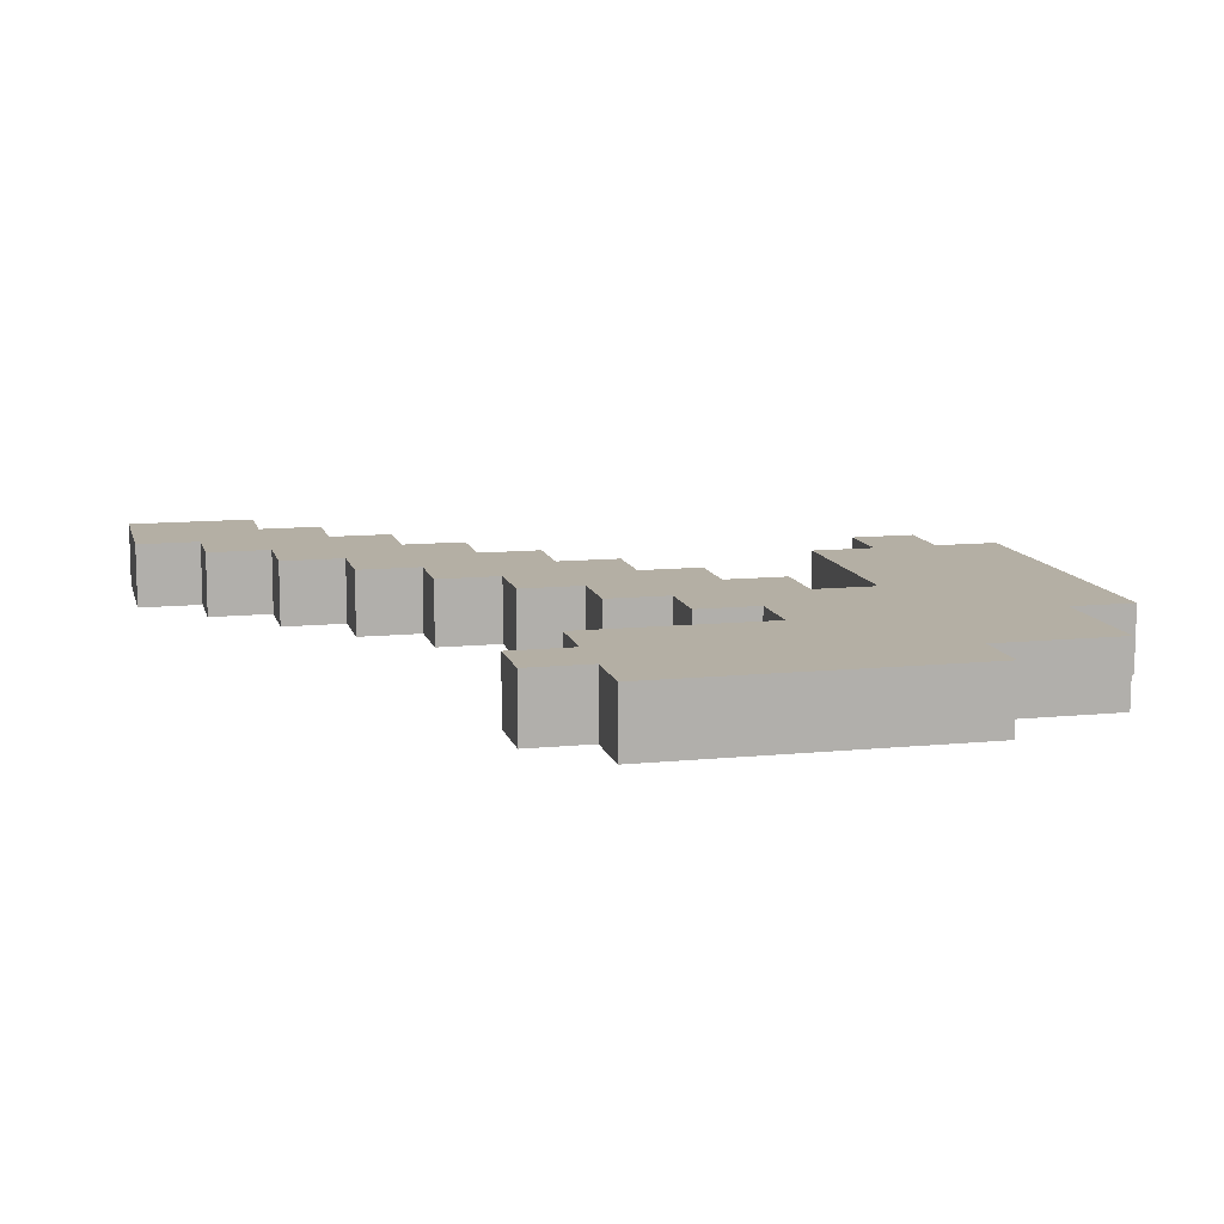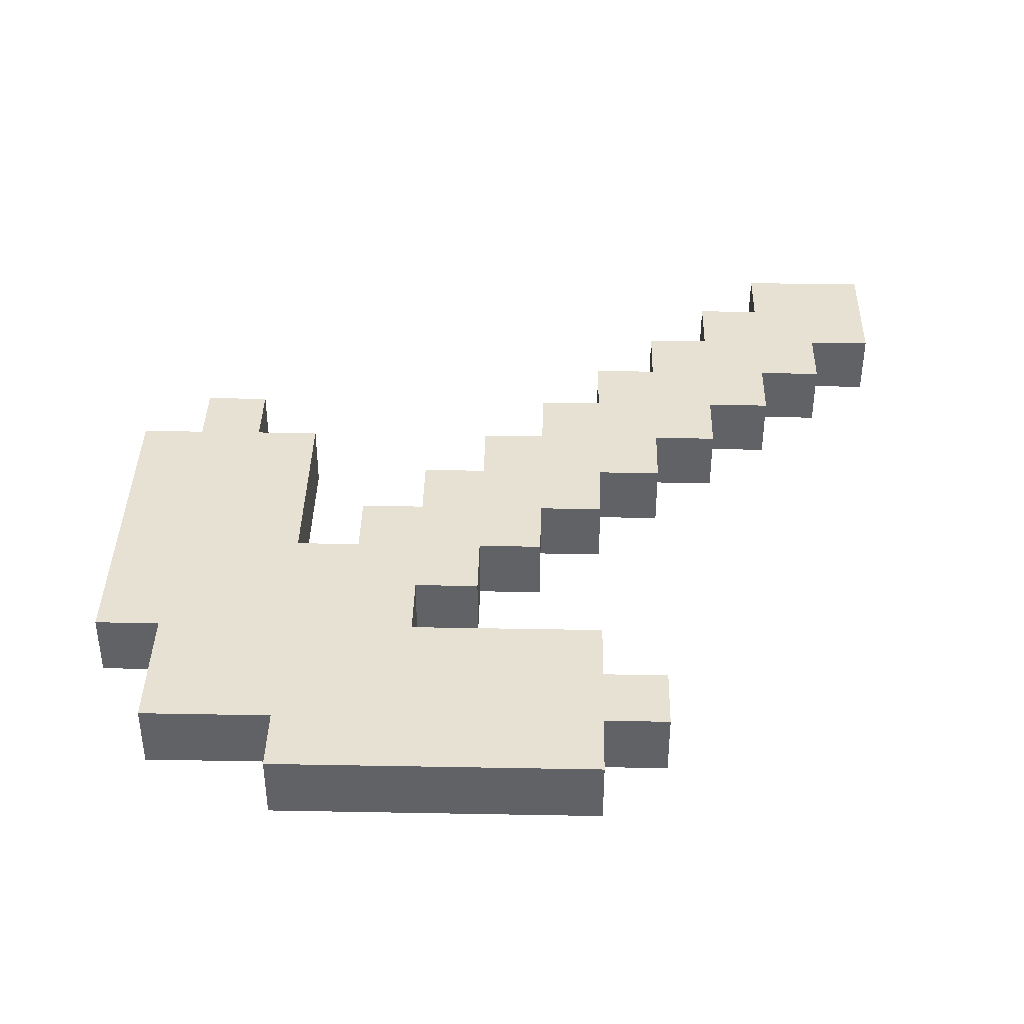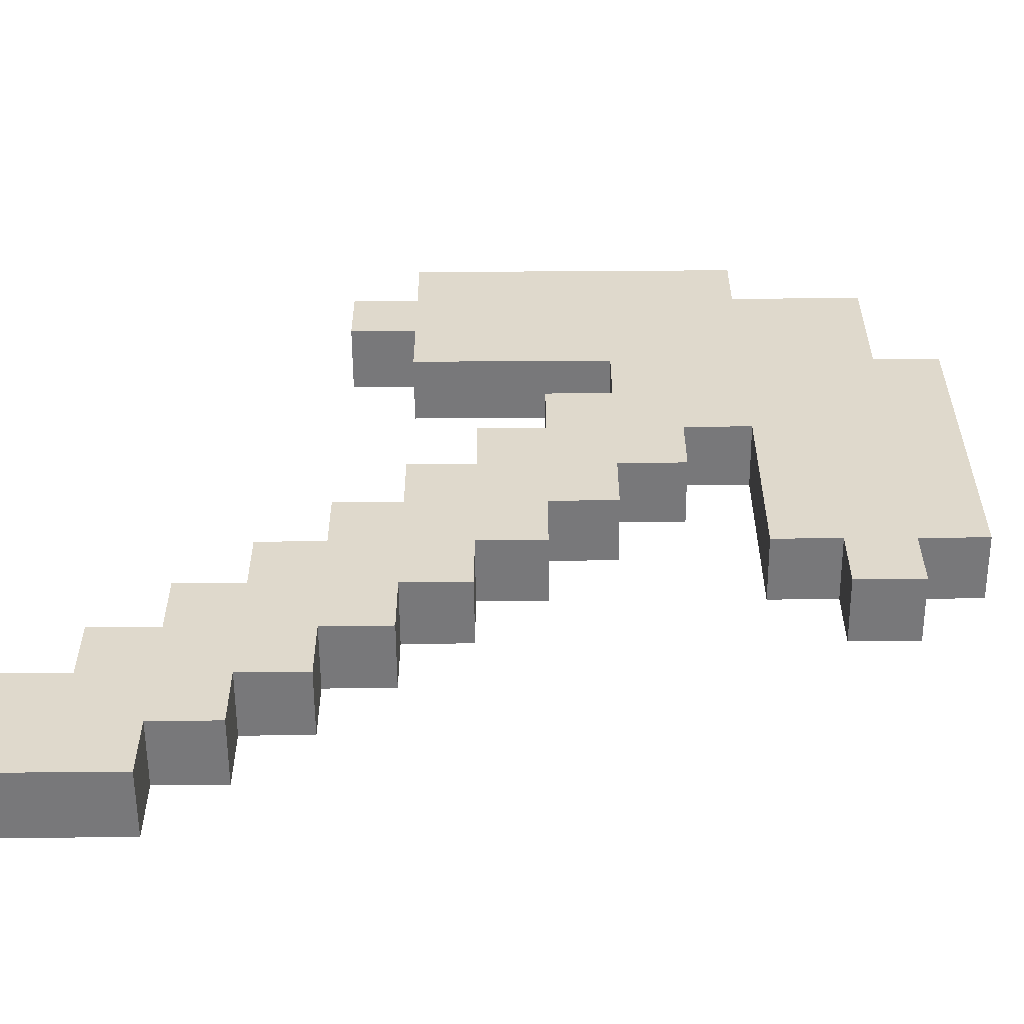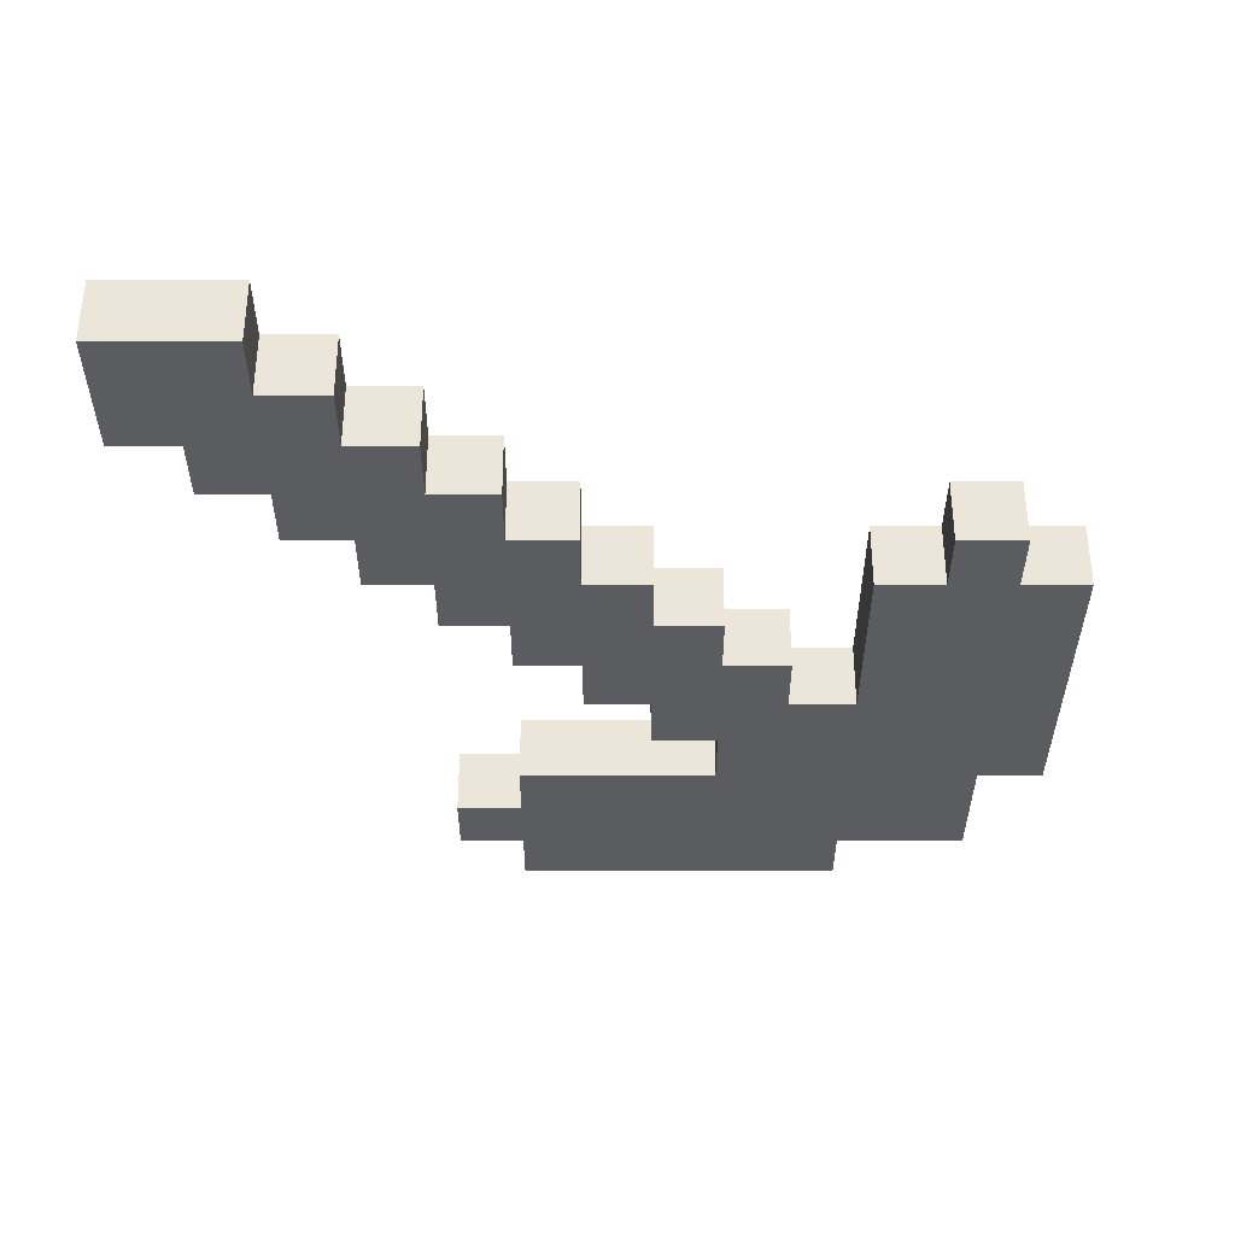
<metadata>
{"format":"obj","ext":"obj","renderer":"f3d","projection":"perspective","resolution":1024,"background":"white","views":[{"elev":11.3,"azim":76.4,"up":"+Z"},{"elev":39.4,"azim":-178.7,"up":"+Z"},{"elev":-57.6,"azim":0.4,"up":"+Y"},{"elev":-34.9,"azim":0.0,"up":"+Z"}]}
</metadata>
<code>
o DiamondPickaxe
v -0.4501 -0.2528 0.04644
v -0.4501 -0.4528 -0.05356
v -0.4501 -0.4528 0.04644
v -0.4501 -0.2528 -0.05356
v -0.3501 -0.1528 0.04644
v -0.3501 -0.2528 -0.05356
v -0.3501 -0.2528 0.04644
v -0.3501 -0.1528 -0.05356
v -0.2501 -0.05285 0.04644
v -0.2501 -0.1528 -0.05356
v -0.2501 -0.1528 0.04644
v -0.2501 -0.05285 -0.05356
v -0.1501 0.04716 0.04644
v -0.1501 -0.05285 -0.05356
v -0.1501 -0.05285 0.04644
v -0.1501 0.04716 -0.05356
v -0.05011 0.1472 0.04644
v -0.05011 0.04716 -0.05356
v -0.05011 0.04716 0.04644
v -0.05011 0.1472 -0.05356
v -0.05011 0.7472 0.04644
v -0.05011 0.6472 -0.05356
v -0.05011 0.6472 0.04644
v -0.05011 0.7472 -0.05356
v 0.04989 0.2472 0.04644
v 0.04989 0.1472 -0.05356
v 0.04989 0.1472 0.04644
v 0.04989 0.2472 -0.05356
v 0.04989 0.6472 0.04644
v 0.04989 0.5472 -0.05356
v 0.04989 0.5472 0.04644
v 0.04989 0.6472 -0.05356
v 0.04989 0.8472 0.04644
v 0.04989 0.7472 -0.05356
v 0.04989 0.7472 0.04644
v 0.04989 0.8472 -0.05356
v 0.1499 0.3472 0.04644
v 0.1499 0.2472 -0.05356
v 0.1499 0.2472 0.04644
v 0.1499 0.3472 -0.05356
v 0.2499 0.4472 0.04644
v 0.2499 0.3472 -0.05356
v 0.2499 0.3472 0.04644
v 0.2499 0.4472 -0.05356
v 0.3499 0.5472 0.04644
v 0.3499 0.4472 -0.05356
v 0.3499 0.4472 0.04644
v 0.3499 0.5472 -0.05356
v 0.5499 0.3472 0.04644
v 0.5499 0.04716 -0.05356
v 0.5499 0.04716 0.04644
v 0.5499 0.3472 -0.05356
v 0.6499 0.04716 0.04644
v 0.6499 -0.05285 -0.05356
v 0.6499 -0.05285 0.04644
v 0.6499 0.04716 -0.05356
v -0.2501 -0.4528 0.04644
v -0.2501 -0.4528 -0.05356
v -0.2501 -0.3528 0.04644
v -0.2501 -0.3528 -0.05356
v -0.1501 -0.3528 0.04644
v -0.1501 -0.3528 -0.05356
v -0.1501 -0.2528 0.04644
v -0.1501 -0.2528 -0.05356
v -0.05011 -0.2528 0.04644
v -0.05011 -0.2528 -0.05356
v -0.05011 -0.1528 0.04644
v -0.05011 -0.1528 -0.05356
v 0.04989 -0.1528 0.04644
v 0.04989 -0.1528 -0.05356
v 0.04989 -0.05285 0.04644
v 0.04989 -0.05285 -0.05356
v 0.1499 -0.05285 0.04644
v 0.1499 -0.05285 -0.05356
v 0.1499 0.04716 0.04644
v 0.1499 0.04716 -0.05356
v 0.2499 0.04716 0.04644
v 0.2499 0.04716 -0.05356
v 0.2499 0.1472 0.04644
v 0.2499 0.1472 -0.05356
v 0.3499 0.1472 0.04644
v 0.3499 0.1472 -0.05356
v 0.3499 0.2472 0.04644
v 0.3499 0.2472 -0.05356
v 0.4499 0.2472 0.04644
v 0.4499 0.2472 -0.05356
v 0.4499 0.3472 0.04644
v 0.4499 0.3472 -0.05356
v 0.5499 0.7472 0.04644
v 0.5499 0.7472 -0.05356
v 0.5499 0.8472 0.04644
v 0.5499 0.8472 -0.05356
v 0.7499 -0.05285 0.04644
v 0.7499 -0.05285 -0.05356
v 0.7499 0.04716 0.04644
v 0.7499 0.04716 -0.05356
v 0.7499 0.5472 0.04644
v 0.7499 0.5472 -0.05356
v 0.7499 0.6472 0.04644
v 0.7499 0.6472 -0.05356
v 0.7499 0.7472 0.04644
v 0.7499 0.7472 -0.05356
v 0.8499 0.04716 0.04644
v 0.8499 0.04716 -0.05356
v 0.8499 0.5472 0.04644
v 0.8499 0.5472 -0.05356
v -0.3501 -0.4528 0.04644
v -0.4501 -0.2528 0.04644
v -0.4501 -0.4528 0.04644
v -0.3501 -0.3528 0.04644
v -0.3501 -0.2528 0.04644
v -0.2501 -0.4528 0.04644
v -0.2501 -0.3528 0.04644
v -0.2501 -0.2528 0.04644
v -0.3501 -0.1528 0.04644
v -0.2501 -0.1528 0.04644
v -0.1501 -0.3528 0.04644
v -0.1501 -0.2528 0.04644
v -0.1501 -0.1528 0.04644
v -0.2501 -0.05285 0.04644
v -0.1501 -0.05285 0.04644
v -0.05011 -0.2528 0.04644
v -0.05011 -0.1528 0.04644
v -0.05011 -0.05285 0.04644
v -0.1501 0.04716 0.04644
v -0.05011 0.04716 0.04644
v 0.04989 -0.1528 0.04644
v 0.04989 -0.05285 0.04644
v 0.04989 0.04716 0.04644
v -0.05011 0.1472 0.04644
v 0.04989 0.1472 0.04644
v 0.04989 0.6472 0.04644
v -0.05011 0.7472 0.04644
v -0.05011 0.6472 0.04644
v 0.04989 0.7472 0.04644
v 0.1499 -0.05285 0.04644
v 0.1499 0.04716 0.04644
v 0.1499 0.1472 0.04644
v 0.04989 0.2472 0.04644
v 0.1499 0.2472 0.04644
v 0.2499 0.04716 0.04644
v 0.2499 0.1472 0.04644
v 0.2499 0.2472 0.04644
v 0.1499 0.3472 0.04644
v 0.2499 0.3472 0.04644
v 0.3499 0.1472 0.04644
v 0.3499 0.2472 0.04644
v 0.3499 0.3472 0.04644
v 0.2499 0.4472 0.04644
v 0.3499 0.4472 0.04644
v 0.3499 0.5472 0.04644
v 0.04989 0.5472 0.04644
v 0.3499 0.6472 0.04644
v 0.4499 0.2472 0.04644
v 0.4499 0.3472 0.04644
v 0.4499 0.4472 0.04644
v 0.4499 0.5472 0.04644
v 0.5499 0.3472 0.04644
v 0.5499 0.4472 0.04644
v 0.5499 0.5472 0.04644
v 0.5499 0.6472 0.04644
v 0.5499 0.7472 0.04644
v 0.04989 0.8472 0.04644
v 0.5499 0.8472 0.04644
v 0.6499 0.04716 0.04644
v 0.5499 0.04716 0.04644
v 0.6499 0.3472 0.04644
v 0.6499 0.5472 0.04644
v 0.6499 0.6472 0.04644
v 0.7499 -0.05285 0.04644
v 0.6499 -0.05285 0.04644
v 0.7499 0.04716 0.04644
v 0.7499 0.5472 0.04644
v 0.7499 0.6472 0.04644
v 0.7499 0.7472 0.04644
v 0.8499 0.04716 0.04644
v 0.8499 0.5472 0.04644
v -0.4501 -0.4528 -0.05356
v -0.4501 -0.2528 -0.05356
v -0.3501 -0.4528 -0.05356
v -0.3501 -0.3528 -0.05356
v -0.3501 -0.2528 -0.05356
v -0.2501 -0.4528 -0.05356
v -0.2501 -0.3528 -0.05356
v -0.3501 -0.1528 -0.05356
v -0.2501 -0.2528 -0.05356
v -0.2501 -0.1528 -0.05356
v -0.1501 -0.3528 -0.05356
v -0.1501 -0.2528 -0.05356
v -0.2501 -0.05285 -0.05356
v -0.1501 -0.1528 -0.05356
v -0.1501 -0.05285 -0.05356
v -0.05011 -0.2528 -0.05356
v -0.05011 -0.1528 -0.05356
v -0.1501 0.04716 -0.05356
v -0.05011 -0.05285 -0.05356
v -0.05011 0.04716 -0.05356
v 0.04989 -0.1528 -0.05356
v 0.04989 -0.05285 -0.05356
v -0.05011 0.1472 -0.05356
v 0.04989 0.04716 -0.05356
v 0.04989 0.1472 -0.05356
v -0.05011 0.6472 -0.05356
v -0.05011 0.7472 -0.05356
v 0.04989 0.6472 -0.05356
v 0.04989 0.7472 -0.05356
v 0.1499 -0.05285 -0.05356
v 0.1499 0.04716 -0.05356
v 0.04989 0.2472 -0.05356
v 0.1499 0.1472 -0.05356
v 0.1499 0.2472 -0.05356
v 0.2499 0.04716 -0.05356
v 0.2499 0.1472 -0.05356
v 0.1499 0.3472 -0.05356
v 0.2499 0.2472 -0.05356
v 0.2499 0.3472 -0.05356
v 0.3499 0.1472 -0.05356
v 0.3499 0.2472 -0.05356
v 0.2499 0.4472 -0.05356
v 0.3499 0.3472 -0.05356
v 0.3499 0.4472 -0.05356
v 0.04989 0.5472 -0.05356
v 0.3499 0.5472 -0.05356
v 0.3499 0.6472 -0.05356
v 0.4499 0.2472 -0.05356
v 0.4499 0.3472 -0.05356
v 0.4499 0.4472 -0.05356
v 0.4499 0.5472 -0.05356
v 0.5499 0.3472 -0.05356
v 0.5499 0.4472 -0.05356
v 0.5499 0.5472 -0.05356
v 0.5499 0.6472 -0.05356
v 0.04989 0.8472 -0.05356
v 0.5499 0.7472 -0.05356
v 0.5499 0.8472 -0.05356
v 0.5499 0.04716 -0.05356
v 0.6499 0.04716 -0.05356
v 0.6499 0.3472 -0.05356
v 0.6499 0.5472 -0.05356
v 0.6499 0.6472 -0.05356
v 0.6499 -0.05285 -0.05356
v 0.7499 -0.05285 -0.05356
v 0.7499 0.04716 -0.05356
v 0.7499 0.5472 -0.05356
v 0.7499 0.6472 -0.05356
v 0.7499 0.7472 -0.05356
v 0.8499 0.04716 -0.05356
v 0.8499 0.5472 -0.05356
v -0.4501 -0.4528 -0.05356
v -0.3501 -0.4528 0.04644
v -0.4501 -0.4528 0.04644
v -0.3501 -0.4528 -0.05356
v -0.2501 -0.4528 0.04644
v -0.2501 -0.4528 -0.05356
v -0.2501 -0.3528 -0.05356
v -0.1501 -0.3528 0.04644
v -0.2501 -0.3528 0.04644
v -0.1501 -0.3528 -0.05356
v -0.1501 -0.2528 -0.05356
v -0.05011 -0.2528 0.04644
v -0.1501 -0.2528 0.04644
v -0.05011 -0.2528 -0.05356
v -0.05011 -0.1528 -0.05356
v 0.04989 -0.1528 0.04644
v -0.05011 -0.1528 0.04644
v 0.04989 -0.1528 -0.05356
v 0.04989 -0.05285 -0.05356
v 0.1499 -0.05285 0.04644
v 0.04989 -0.05285 0.04644
v 0.1499 -0.05285 -0.05356
v 0.6499 -0.05285 -0.05356
v 0.7499 -0.05285 0.04644
v 0.6499 -0.05285 0.04644
v 0.7499 -0.05285 -0.05356
v 0.1499 0.04716 -0.05356
v 0.2499 0.04716 0.04644
v 0.1499 0.04716 0.04644
v 0.2499 0.04716 -0.05356
v 0.5499 0.04716 -0.05356
v 0.6499 0.04716 0.04644
v 0.5499 0.04716 0.04644
v 0.6499 0.04716 -0.05356
v 0.7499 0.04716 -0.05356
v 0.8499 0.04716 0.04644
v 0.7499 0.04716 0.04644
v 0.8499 0.04716 -0.05356
v 0.2499 0.1472 -0.05356
v 0.3499 0.1472 0.04644
v 0.2499 0.1472 0.04644
v 0.3499 0.1472 -0.05356
v 0.3499 0.2472 -0.05356
v 0.4499 0.2472 0.04644
v 0.3499 0.2472 0.04644
v 0.4499 0.2472 -0.05356
v 0.4499 0.3472 -0.05356
v 0.5499 0.3472 0.04644
v 0.4499 0.3472 0.04644
v 0.5499 0.3472 -0.05356
v 0.04989 0.5472 -0.05356
v 0.3499 0.5472 0.04644
v 0.04989 0.5472 0.04644
v 0.3499 0.5472 -0.05356
v -0.05011 0.6472 -0.05356
v 0.04989 0.6472 0.04644
v -0.05011 0.6472 0.04644
v 0.04989 0.6472 -0.05356
v -0.4501 -0.2528 0.04644
v -0.3501 -0.2528 0.04644
v -0.4501 -0.2528 -0.05356
v -0.3501 -0.2528 -0.05356
v -0.3501 -0.1528 0.04644
v -0.2501 -0.1528 0.04644
v -0.3501 -0.1528 -0.05356
v -0.2501 -0.1528 -0.05356
v -0.2501 -0.05285 0.04644
v -0.1501 -0.05285 0.04644
v -0.2501 -0.05285 -0.05356
v -0.1501 -0.05285 -0.05356
v -0.1501 0.04716 0.04644
v -0.05011 0.04716 0.04644
v -0.1501 0.04716 -0.05356
v -0.05011 0.04716 -0.05356
v -0.05011 0.1472 0.04644
v 0.04989 0.1472 0.04644
v -0.05011 0.1472 -0.05356
v 0.04989 0.1472 -0.05356
v 0.04989 0.2472 0.04644
v 0.1499 0.2472 0.04644
v 0.04989 0.2472 -0.05356
v 0.1499 0.2472 -0.05356
v 0.1499 0.3472 0.04644
v 0.2499 0.3472 0.04644
v 0.1499 0.3472 -0.05356
v 0.2499 0.3472 -0.05356
v 0.2499 0.4472 0.04644
v 0.3499 0.4472 0.04644
v 0.2499 0.4472 -0.05356
v 0.3499 0.4472 -0.05356
v 0.7499 0.5472 0.04644
v 0.8499 0.5472 0.04644
v 0.7499 0.5472 -0.05356
v 0.8499 0.5472 -0.05356
v -0.05011 0.7472 0.04644
v 0.04989 0.7472 0.04644
v -0.05011 0.7472 -0.05356
v 0.04989 0.7472 -0.05356
v 0.5499 0.7472 0.04644
v 0.7499 0.7472 0.04644
v 0.5499 0.7472 -0.05356
v 0.7499 0.7472 -0.05356
v 0.04989 0.8472 0.04644
v 0.5499 0.8472 0.04644
v 0.04989 0.8472 -0.05356
v 0.5499 0.8472 -0.05356
f 1 2 3
f 4 2 1
f 5 6 7
f 8 6 5
f 9 10 11
f 12 10 9
f 13 14 15
f 16 14 13
f 17 18 19
f 20 18 17
f 21 22 23
f 24 22 21
f 25 26 27
f 28 26 25
f 29 30 31
f 32 30 29
f 33 34 35
f 36 34 33
f 37 38 39
f 40 38 37
f 41 42 43
f 44 42 41
f 45 46 47
f 48 46 45
f 49 50 51
f 52 50 49
f 53 54 55
f 56 54 53
f 57 58 59
f 59 58 60
f 61 62 63
f 63 62 64
f 65 66 67
f 67 66 68
f 69 70 71
f 71 70 72
f 73 74 75
f 75 74 76
f 77 78 79
f 79 78 80
f 81 82 83
f 83 82 84
f 85 86 87
f 87 86 88
f 89 90 91
f 91 90 92
f 93 94 95
f 95 94 96
f 97 98 99
f 99 98 100
f 99 100 101
f 101 100 102
f 103 104 105
f 105 104 106
f 107 108 109
f 110 108 107
f 111 108 110
f 112 110 107
f 113 111 110
f 113 110 112
f 114 115 111
f 114 111 113
f 116 115 114
f 117 114 113
f 118 116 114
f 118 114 117
f 119 120 116
f 119 116 118
f 121 120 119
f 122 119 118
f 123 121 119
f 123 119 122
f 124 125 121
f 124 121 123
f 126 125 124
f 127 124 123
f 128 126 124
f 128 124 127
f 129 130 126
f 129 126 128
f 131 130 129
f 132 133 134
f 135 133 132
f 136 129 128
f 137 131 129
f 137 129 136
f 138 139 131
f 138 131 137
f 140 139 138
f 141 138 137
f 142 140 138
f 142 138 141
f 143 144 140
f 143 140 142
f 145 144 143
f 146 143 142
f 147 145 143
f 147 143 146
f 148 149 145
f 148 145 147
f 150 149 148
f 151 132 152
f 153 135 132
f 153 132 151
f 154 148 147
f 155 150 148
f 155 148 154
f 156 151 150
f 156 150 155
f 157 153 151
f 157 151 156
f 158 156 155
f 159 157 156
f 159 156 158
f 160 153 157
f 160 157 159
f 161 135 153
f 161 153 160
f 162 163 135
f 162 135 161
f 164 163 162
f 165 158 166
f 167 160 159
f 167 159 158
f 167 158 165
f 168 161 160
f 168 160 167
f 169 162 161
f 169 161 168
f 170 165 171
f 172 167 165
f 172 165 170
f 172 168 167
f 173 169 168
f 173 168 172
f 174 162 169
f 174 169 173
f 175 162 174
f 176 173 172
f 177 173 176
f 178 179 180
f 180 179 181
f 181 179 182
f 180 181 183
f 181 182 184
f 183 181 184
f 182 185 186
f 184 182 186
f 186 185 187
f 184 186 188
f 186 187 189
f 188 186 189
f 187 190 191
f 189 187 191
f 191 190 192
f 189 191 193
f 191 192 194
f 193 191 194
f 192 195 196
f 194 192 196
f 196 195 197
f 194 196 198
f 196 197 199
f 198 196 199
f 197 200 201
f 199 197 201
f 201 200 202
f 203 204 205
f 205 204 206
f 199 201 207
f 201 202 208
f 207 201 208
f 202 209 210
f 208 202 210
f 210 209 211
f 208 210 212
f 210 211 213
f 212 210 213
f 211 214 215
f 213 211 215
f 215 214 216
f 213 215 217
f 215 216 218
f 217 215 218
f 216 219 220
f 218 216 220
f 220 219 221
f 222 205 223
f 205 206 224
f 223 205 224
f 218 220 225
f 220 221 226
f 225 220 226
f 221 223 227
f 226 221 227
f 223 224 228
f 227 223 228
f 226 227 229
f 227 228 230
f 229 227 230
f 228 224 231
f 230 228 231
f 224 206 232
f 231 224 232
f 206 233 234
f 232 206 234
f 234 233 235
f 236 229 237
f 230 231 238
f 229 230 238
f 237 229 238
f 231 232 239
f 238 231 239
f 232 234 240
f 239 232 240
f 241 237 242
f 237 238 243
f 242 237 243
f 238 239 243
f 239 240 244
f 243 239 244
f 240 234 245
f 244 240 245
f 245 234 246
f 243 244 247
f 247 244 248
f 249 250 251
f 252 253 250
f 252 250 249
f 254 253 252
f 255 256 257
f 258 256 255
f 259 260 261
f 262 260 259
f 263 264 265
f 266 264 263
f 267 268 269
f 270 268 267
f 271 272 273
f 274 272 271
f 275 276 277
f 278 276 275
f 279 280 281
f 282 280 279
f 283 284 285
f 286 284 283
f 287 288 289
f 290 288 287
f 291 292 293
f 294 292 291
f 295 296 297
f 298 296 295
f 299 300 301
f 302 300 299
f 303 304 305
f 306 304 303
f 307 308 309
f 309 308 310
f 311 312 313
f 313 312 314
f 315 316 317
f 317 316 318
f 319 320 321
f 321 320 322
f 323 324 325
f 325 324 326
f 327 328 329
f 329 328 330
f 331 332 333
f 333 332 334
f 335 336 337
f 337 336 338
f 339 340 341
f 341 340 342
f 343 344 345
f 345 344 346
f 347 348 349
f 349 348 350
f 351 352 353
f 353 352 354

</code>
